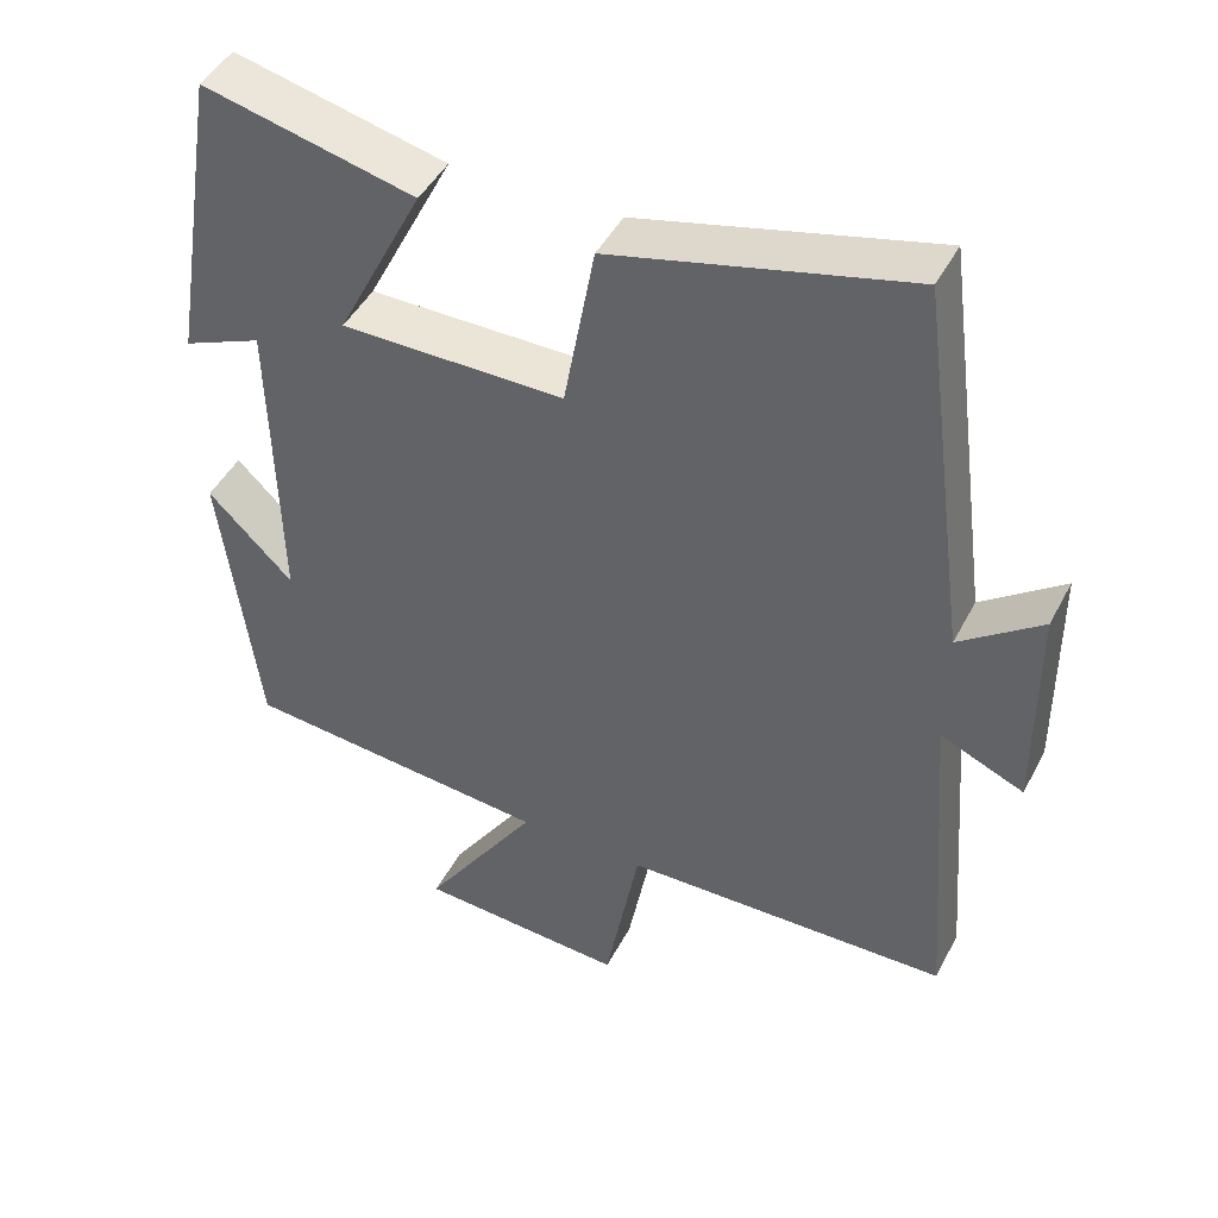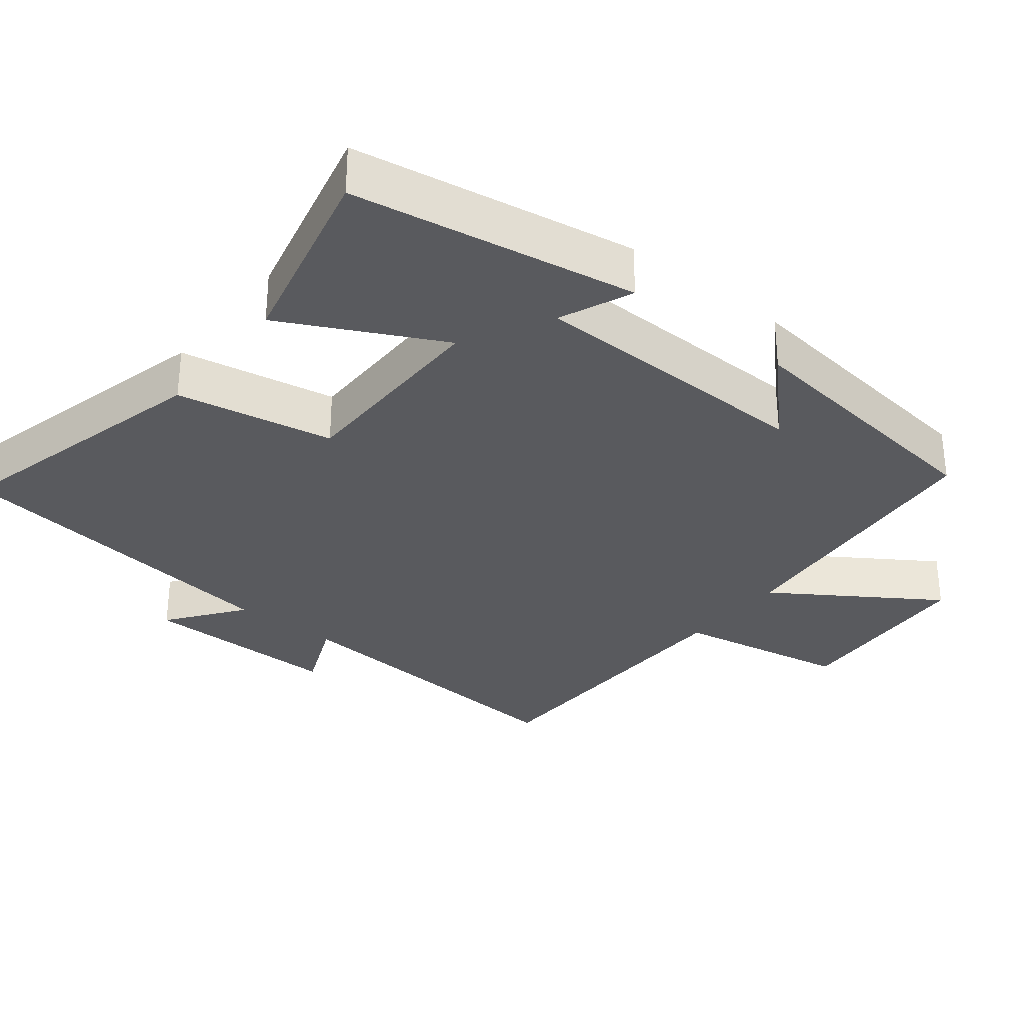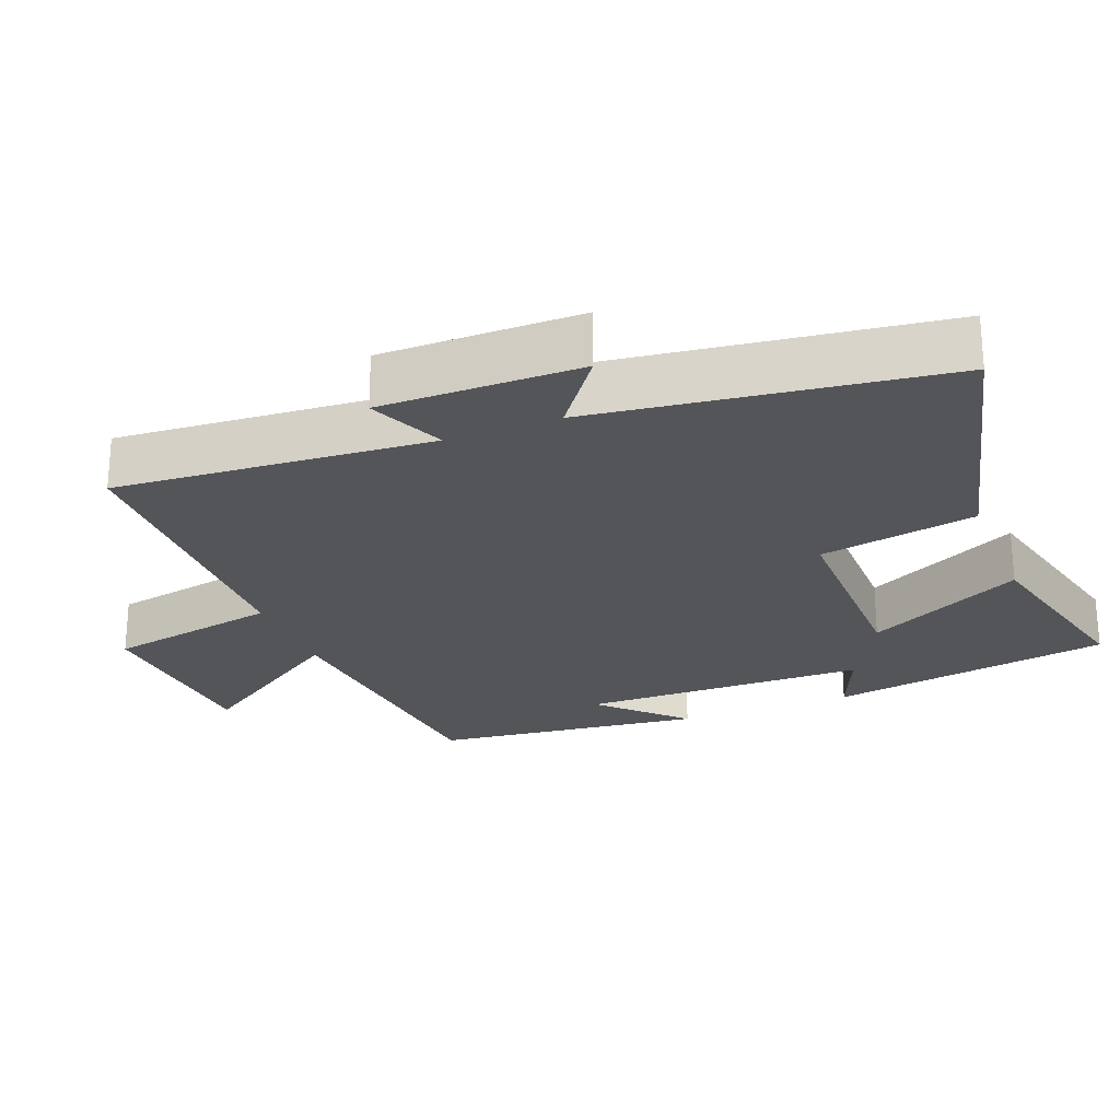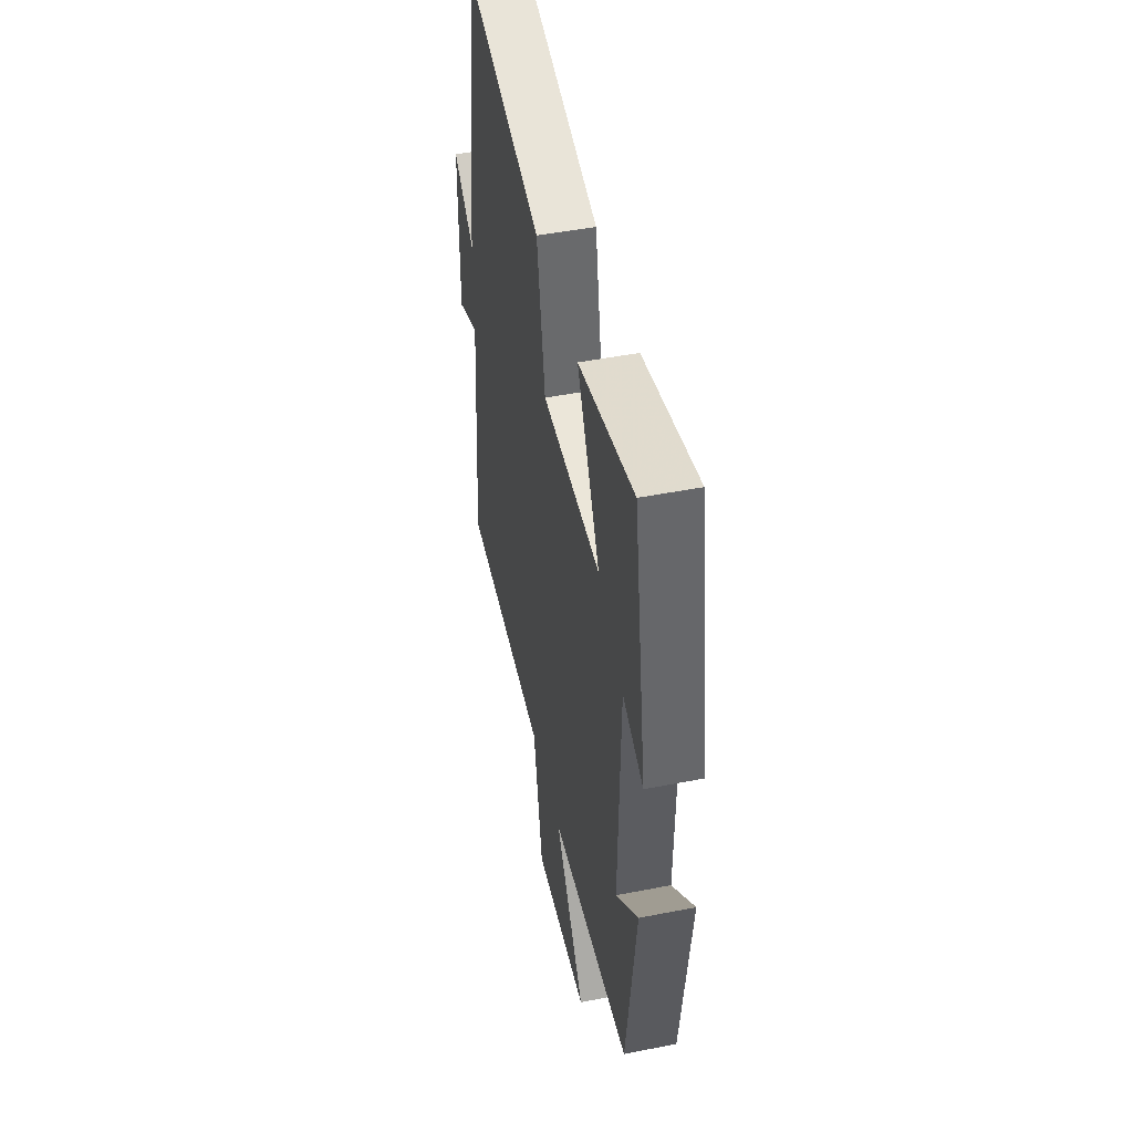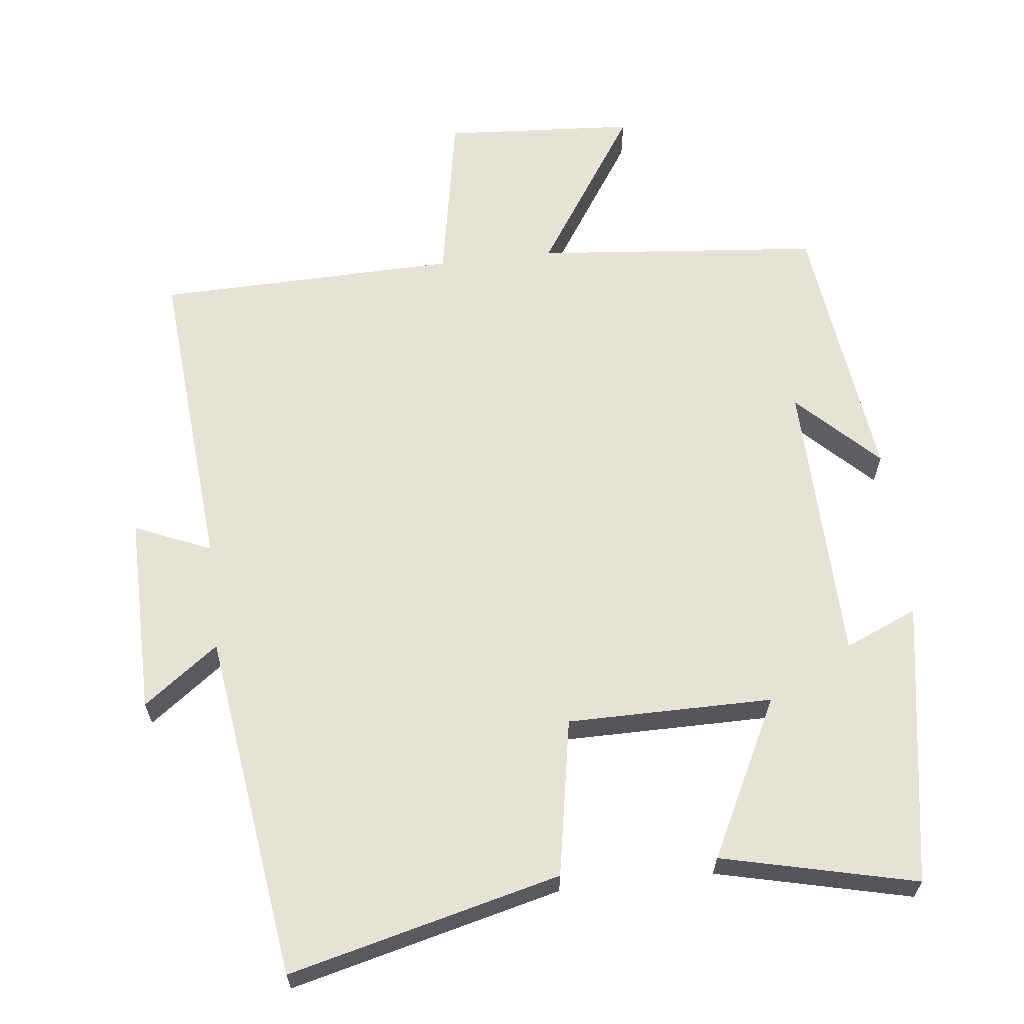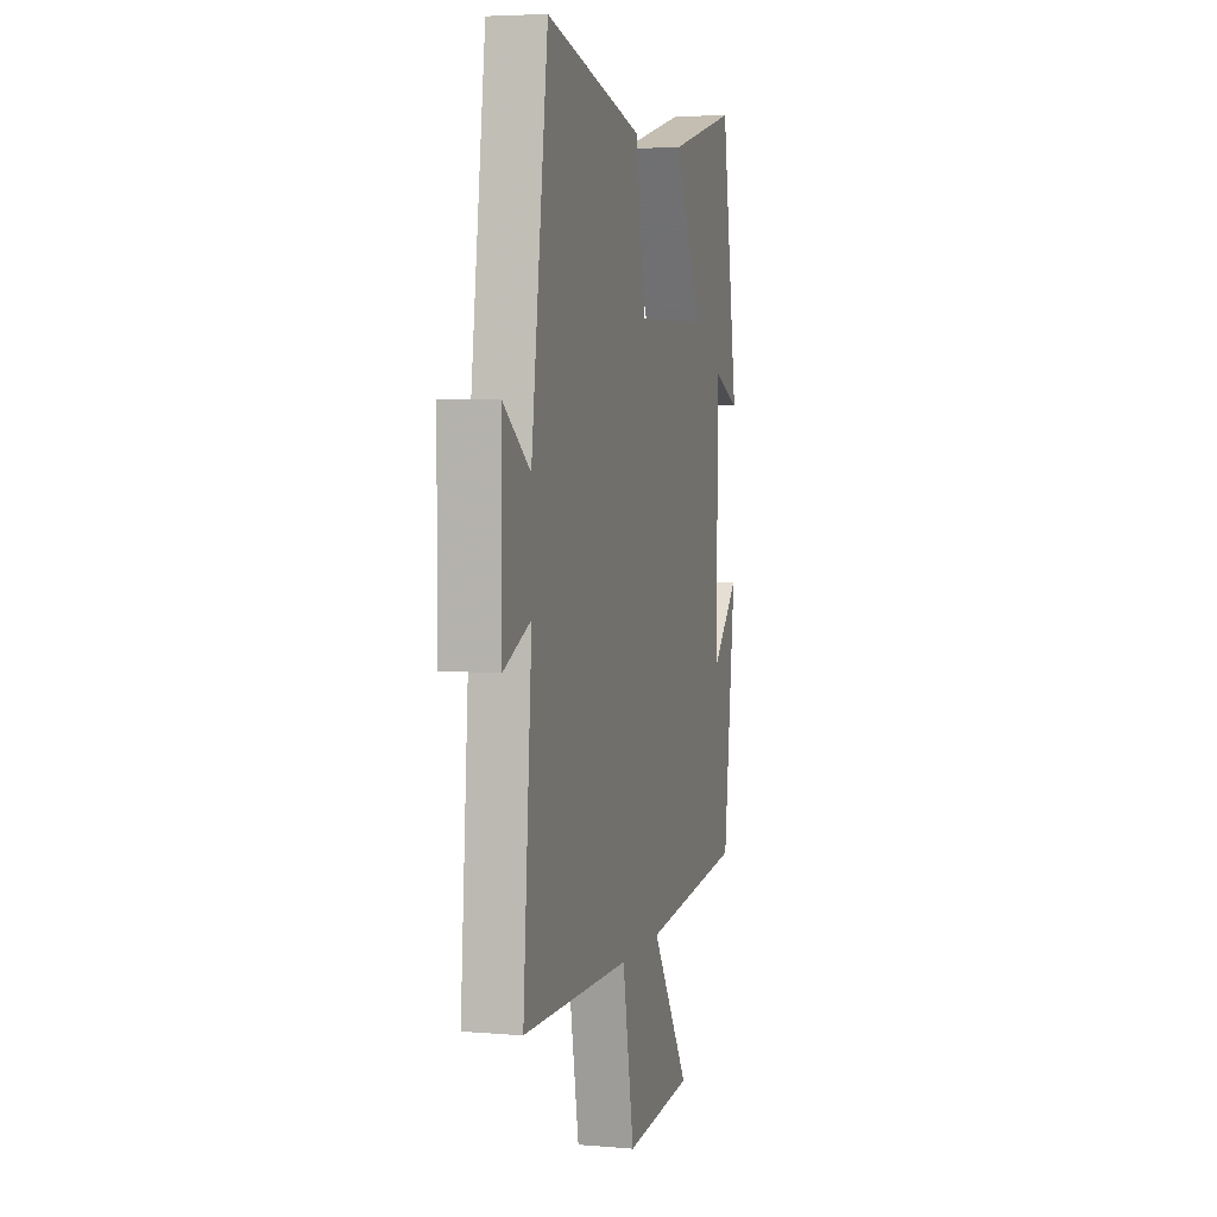
<metadata>
{"format":"obj","ext":"obj","renderer":"f3d","projection":"perspective","resolution":1024,"background":"white","views":[{"elev":45.7,"azim":-153.6,"up":"+Z"},{"elev":-31.6,"azim":51.5,"up":"+Y"},{"elev":-24.4,"azim":-68.3,"up":"+Y"},{"elev":48.0,"azim":77.6,"up":"+Z"},{"elev":63.4,"azim":-6.6,"up":"+Y"},{"elev":4.9,"azim":-75.0,"up":"+Z"}]}
</metadata>
<code>
v 0.453 0.07 -0.462
v 0.053 0.07 -0.5
v 0.202 0.07 -0.726
v -0.068 0.07 -0.744
v -0.113 0.07 -0.5
v -0.535 0.07 -0.491
v -0.5 0.07 -0.049
v -0.607 0.07 -0.095
v -0.605 0.07 0.185
v -0.5 0.07 0.107
v -0.434 0.07 0.594
v -0.054 0.07 0.5
v -0.014 0.07 0.279
v 0.274 0.07 0.279
v 0.162 0.07 0.5
v 0.434 0.07 0.565
v 0.5 0.07 0.167
v 0.398 0.07 0.21
v 0.39 0.07 -0.192
v 0.5 0.07 -0.083
v 0.453 0 -0.462
v 0.053 0 -0.5
v 0.202 0 -0.726
v -0.068 0 -0.744
v -0.113 0 -0.5
v -0.535 0 -0.491
v -0.5 0 -0.049
v -0.607 0 -0.095
v -0.605 0 0.185
v -0.5 0 0.107
v -0.434 0 0.594
v -0.054 0 0.5
v -0.014 0 0.279
v 0.274 0 0.279
v 0.162 0 0.5
v 0.434 0 0.565
v 0.5 0 0.167
v 0.398 0 0.21
v 0.39 0 -0.192
v 0.5 0 -0.083
f 19 20 1
f 15 16 17 18
f 14 15 18
f 13 14 18 19
f 10 11 12 13
f 10 13 19 1
f 7 8 9 10
f 5 6 7
f 5 7 10 1
f 2 3 4 5
f 1 2 5
f 21 40 39
f 38 37 36 35
f 38 35 34
f 39 38 34 33
f 33 32 31 30
f 21 39 33 30
f 30 29 28 27
f 27 26 25
f 21 30 27 25
f 25 24 23 22
f 25 22 21
f 1 21 22 2
f 2 22 23 3
f 3 23 24 4
f 4 24 25 5
f 5 25 26 6
f 6 26 27 7
f 7 27 28 8
f 8 28 29 9
f 9 29 30 10
f 10 30 31 11
f 11 31 32 12
f 12 32 33 13
f 13 33 34 14
f 14 34 35 15
f 15 35 36 16
f 16 36 37 17
f 17 37 38 18
f 18 38 39 19
f 19 39 40 20
f 20 40 21 1

</code>
